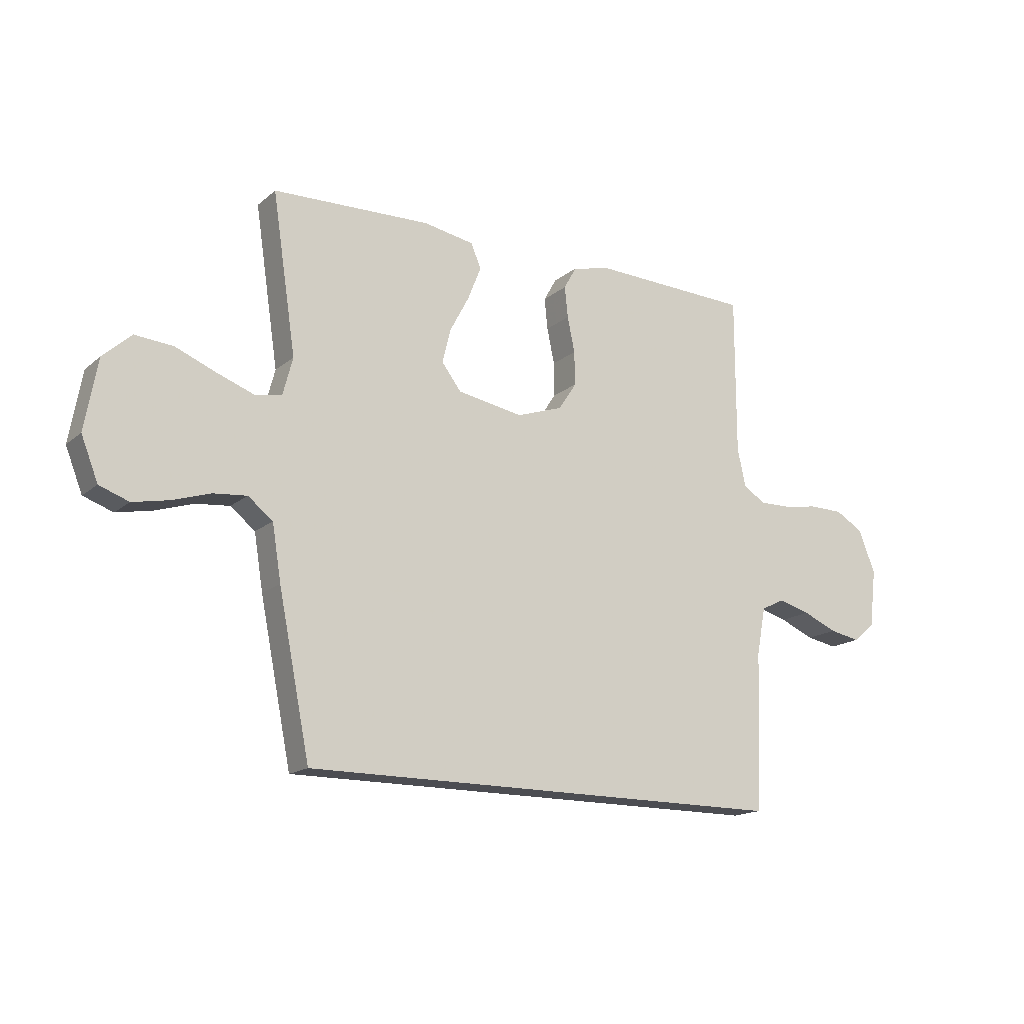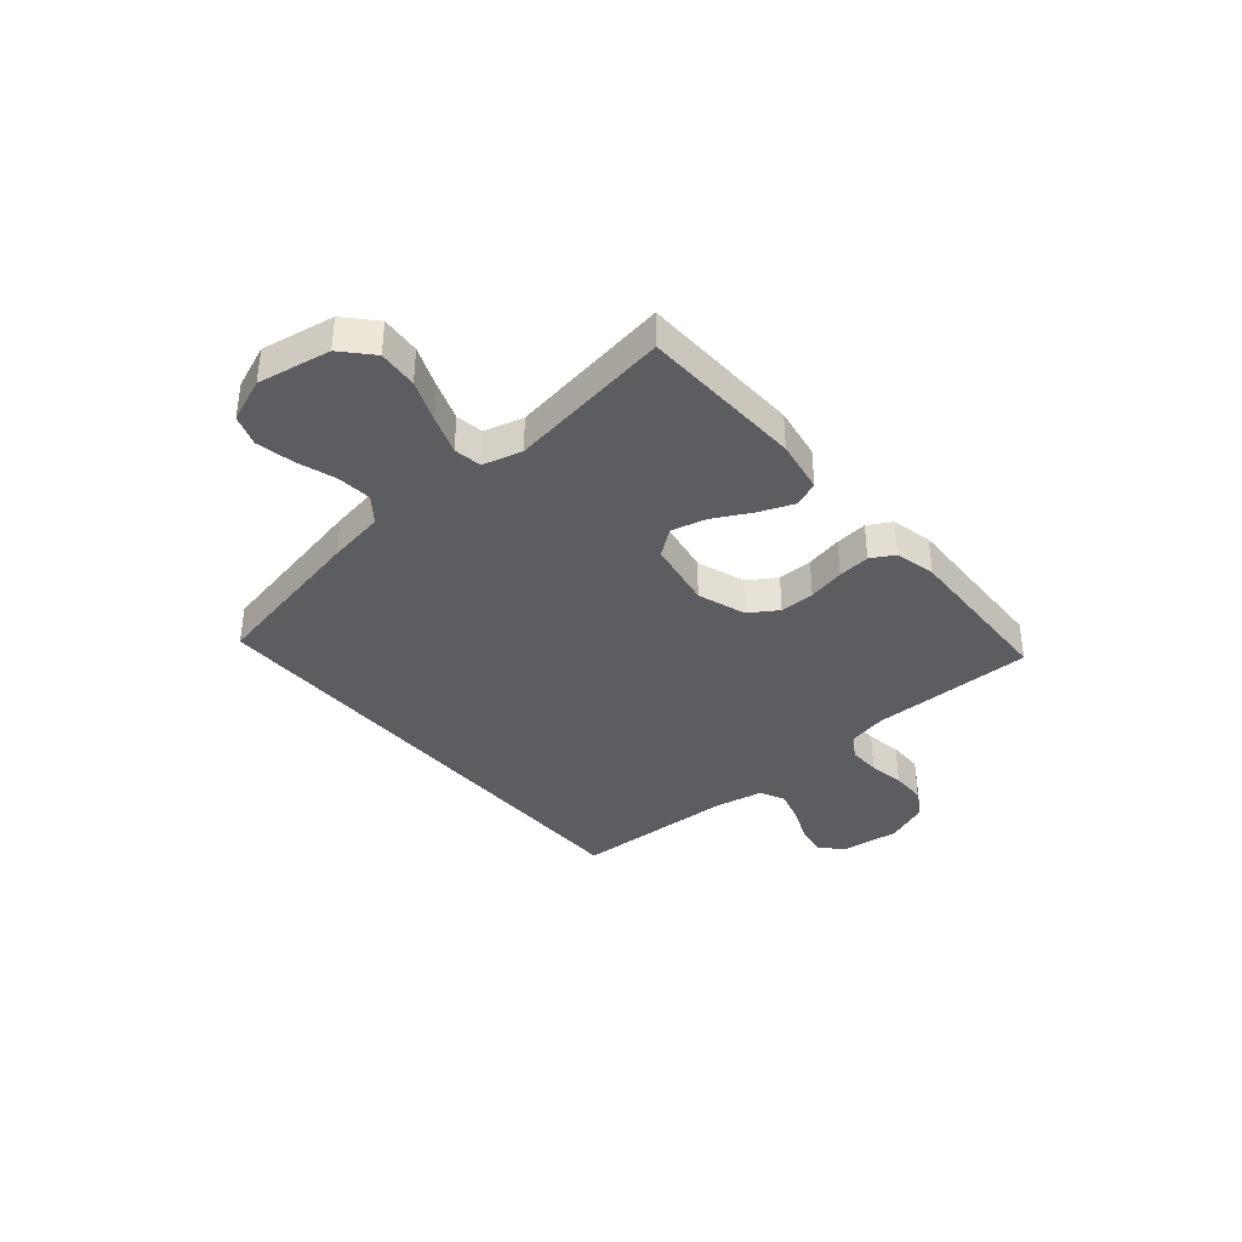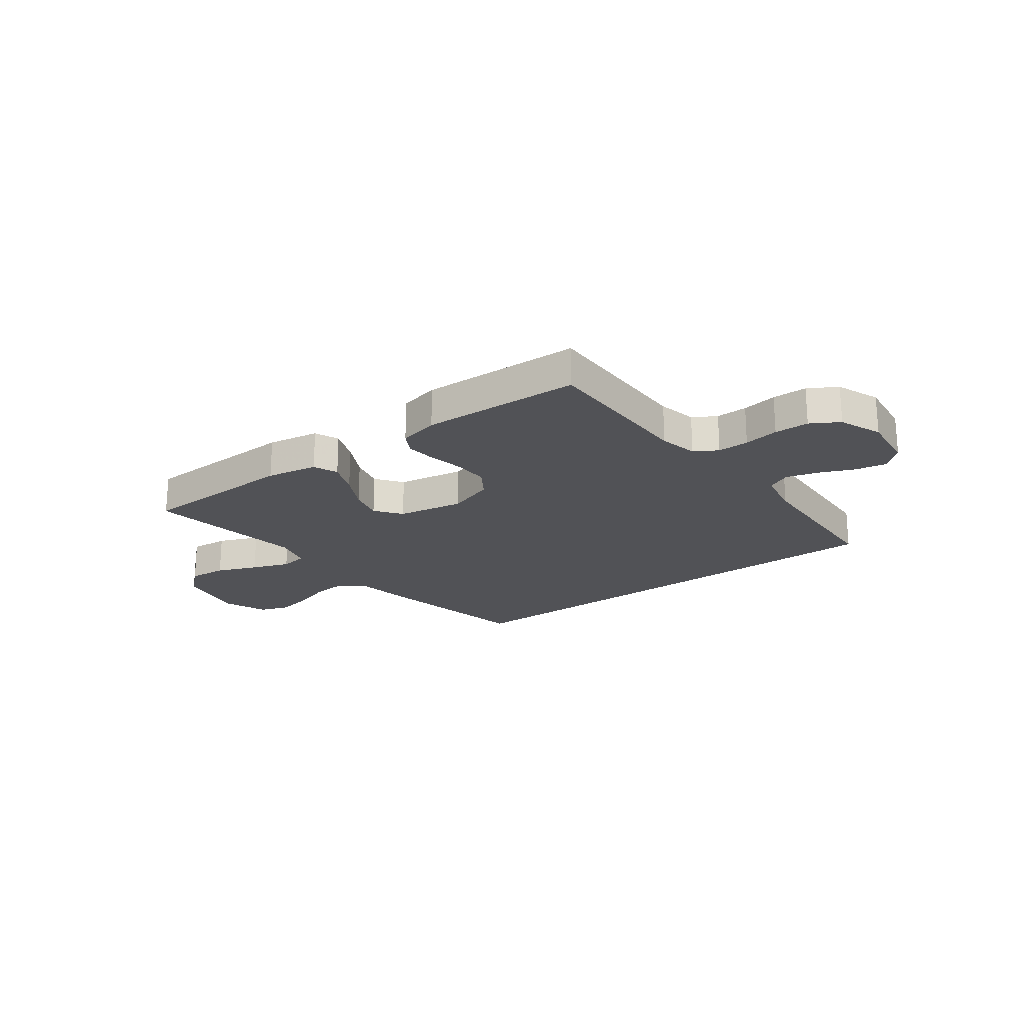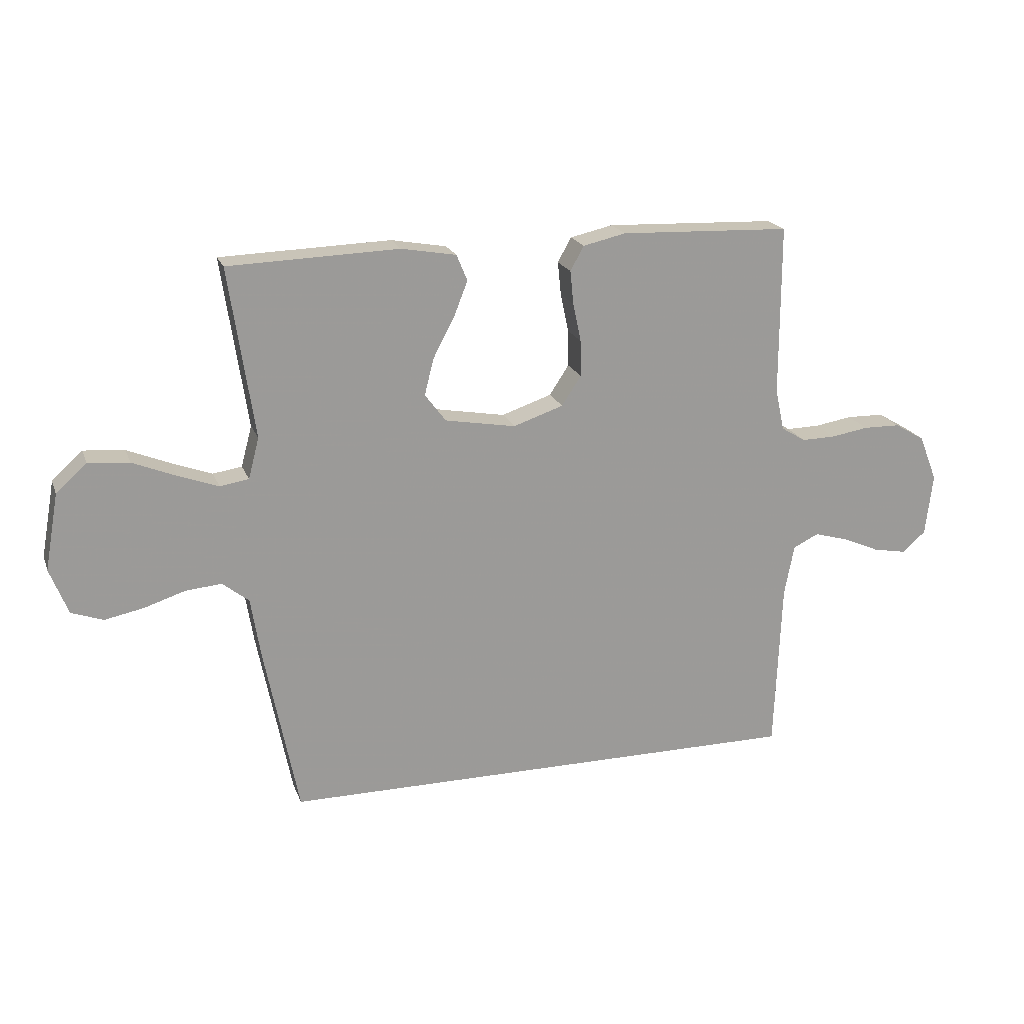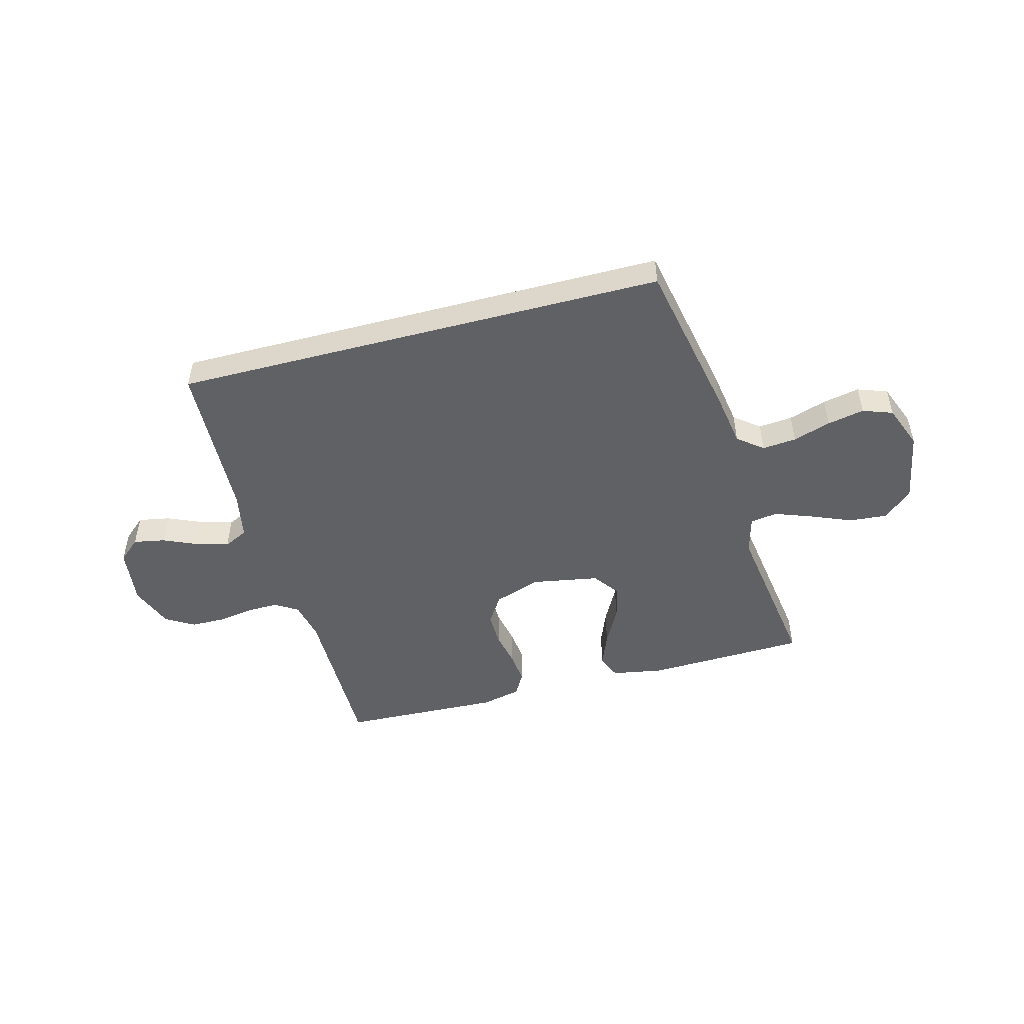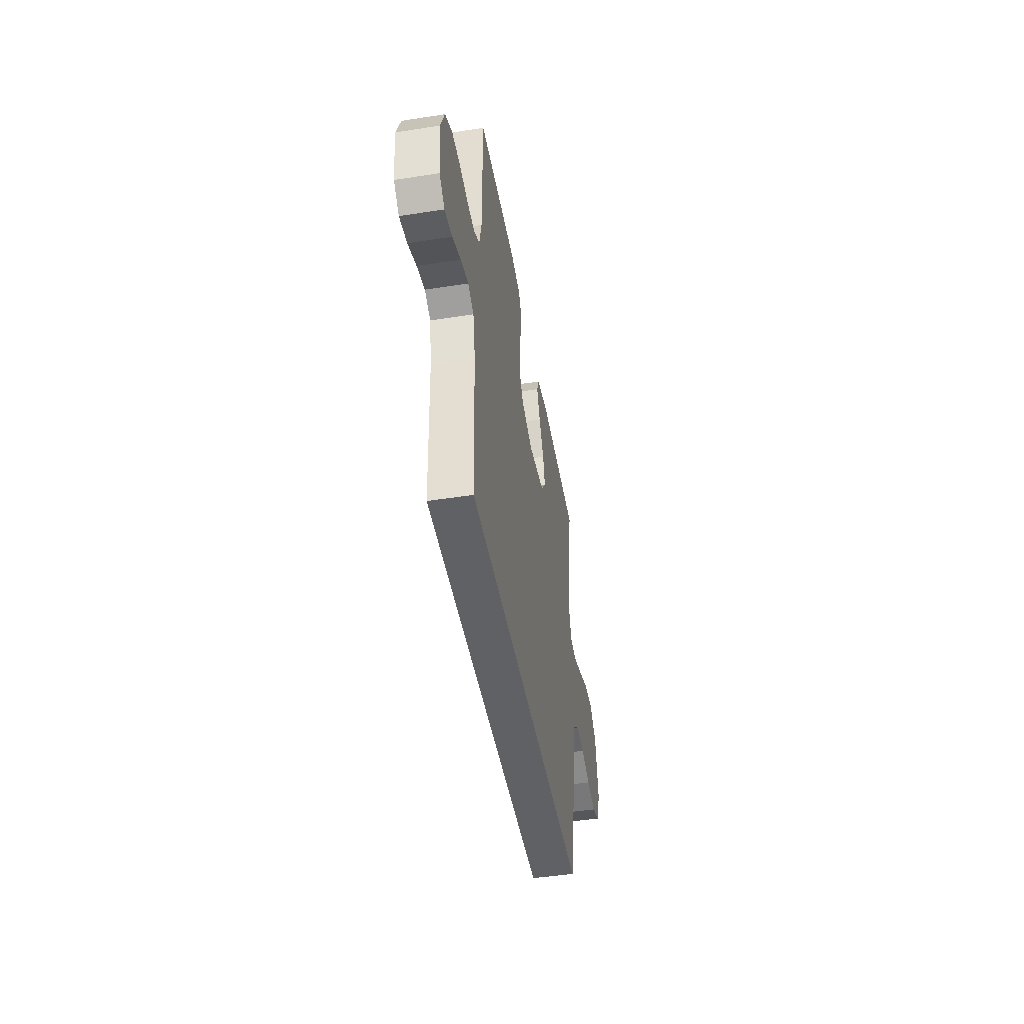
<metadata>
{"format":"obj","ext":"obj","renderer":"f3d","projection":"perspective","resolution":1024,"background":"white","views":[{"elev":-16.3,"azim":-31.9,"up":"+Z"},{"elev":-37.1,"azim":-49.8,"up":"+Y"},{"elev":-21.3,"azim":36.6,"up":"+Y"},{"elev":19.9,"azim":-16.9,"up":"+Z"},{"elev":-49.3,"azim":-165.2,"up":"+Y"},{"elev":-46.5,"azim":100.1,"up":"+Z"}]}
</metadata>
<code>
v 0.5 0.07 0.5
v 0.5 0.07 0.2
v 0.516 0.07 0.127
v 0.559 0.07 0.101
v 0.618 0.07 0.102
v 0.684 0.07 0.113
v 0.749 0.07 0.112
v 0.802 0.07 0.081
v 0.834 0.07 0
v 0.821 0.07 -0.109
v 0.78 0.07 -0.145
v 0.721 0.07 -0.134
v 0.656 0.07 -0.106
v 0.596 0.07 -0.089
v 0.551 0.07 -0.111
v 0.534 0.07 -0.2
v 0.522 0.07 -0.5
v -0.406 0.07 -0.5
v -0.466 0.07 -0.2
v -0.483 0.07 -0.095
v -0.53 0.07 -0.058
v -0.594 0.07 -0.064
v -0.665 0.07 -0.087
v -0.734 0.07 -0.101
v -0.79 0.07 -0.081
v -0.822 0.07 0
v -0.798 0.07 0.134
v -0.744 0.07 0.183
v -0.672 0.07 0.177
v -0.596 0.07 0.146
v -0.525 0.07 0.12
v -0.474 0.07 0.128
v -0.455 0.07 0.2
v -0.5 0.07 0.5
v -0.2 0.07 0.51
v -0.103 0.07 0.493
v -0.084 0.07 0.447
v -0.109 0.07 0.384
v -0.146 0.07 0.314
v -0.162 0.07 0.25
v -0.125 0.07 0.201
v 0 0.07 0.179
v 0.088 0.07 0.209
v 0.122 0.07 0.261
v 0.121 0.07 0.325
v 0.107 0.07 0.392
v 0.101 0.07 0.451
v 0.125 0.07 0.494
v 0.2 0.07 0.511
v 0.5 0 0.5
v 0.5 0 0.2
v 0.516 0 0.127
v 0.559 0 0.101
v 0.618 0 0.102
v 0.684 0 0.113
v 0.749 0 0.112
v 0.802 0 0.081
v 0.834 0 0
v 0.821 0 -0.109
v 0.78 0 -0.145
v 0.721 0 -0.134
v 0.656 0 -0.106
v 0.596 0 -0.089
v 0.551 0 -0.111
v 0.534 0 -0.2
v 0.522 0 -0.5
v -0.406 0 -0.5
v -0.466 0 -0.2
v -0.483 0 -0.095
v -0.53 0 -0.058
v -0.594 0 -0.064
v -0.665 0 -0.087
v -0.734 0 -0.101
v -0.79 0 -0.081
v -0.822 0 0
v -0.798 0 0.134
v -0.744 0 0.183
v -0.672 0 0.177
v -0.596 0 0.146
v -0.525 0 0.12
v -0.474 0 0.128
v -0.455 0 0.2
v -0.5 0 0.5
v -0.2 0 0.51
v -0.103 0 0.493
v -0.084 0 0.447
v -0.109 0 0.384
v -0.146 0 0.314
v -0.162 0 0.25
v -0.125 0 0.201
v 0 0 0.179
v 0.088 0 0.209
v 0.122 0 0.261
v 0.121 0 0.325
v 0.107 0 0.392
v 0.101 0 0.451
v 0.125 0 0.494
v 0.2 0 0.511
f 48 49 1 2
f 45 46 47 48
f 44 45 48 2
f 43 44 2 3
f 42 43 3 4
f 36 37 38 39
f 36 39 40
f 33 34 35 36
f 32 33 36 40
f 27 28 29 30
f 27 30 31
f 26 27 31
f 25 26 31 32
f 22 23 24 25
f 21 22 25 32
f 17 18 19 20
f 16 17 20 21
f 15 16 21 32
f 10 11 12 13
f 10 13 14
f 9 10 14
f 8 9 14
f 5 6 7 8
f 4 5 8 14
f 42 4 14 15
f 32 40 41
f 15 32 41 42
f 51 50 98 97
f 97 96 95 94
f 51 97 94 93
f 52 51 93 92
f 53 52 92 91
f 88 87 86 85
f 89 88 85
f 85 84 83 82
f 89 85 82 81
f 79 78 77 76
f 80 79 76
f 80 76 75
f 81 80 75 74
f 74 73 72 71
f 81 74 71 70
f 69 68 67 66
f 70 69 66 65
f 81 70 65 64
f 62 61 60 59
f 63 62 59
f 63 59 58
f 63 58 57
f 57 56 55 54
f 63 57 54 53
f 64 63 53 91
f 90 89 81
f 91 90 81 64
f 1 50 51 2
f 2 51 52 3
f 3 52 53 4
f 4 53 54 5
f 5 54 55 6
f 6 55 56 7
f 7 56 57 8
f 8 57 58 9
f 9 58 59 10
f 10 59 60 11
f 11 60 61 12
f 12 61 62 13
f 13 62 63 14
f 14 63 64 15
f 15 64 65 16
f 16 65 66 17
f 17 66 67 18
f 18 67 68 19
f 19 68 69 20
f 20 69 70 21
f 21 70 71 22
f 22 71 72 23
f 23 72 73 24
f 24 73 74 25
f 25 74 75 26
f 26 75 76 27
f 27 76 77 28
f 28 77 78 29
f 29 78 79 30
f 30 79 80 31
f 31 80 81 32
f 32 81 82 33
f 33 82 83 34
f 34 83 84 35
f 35 84 85 36
f 36 85 86 37
f 37 86 87 38
f 38 87 88 39
f 39 88 89 40
f 40 89 90 41
f 41 90 91 42
f 42 91 92 43
f 43 92 93 44
f 44 93 94 45
f 45 94 95 46
f 46 95 96 47
f 47 96 97 48
f 48 97 98 49
f 49 98 50 1

</code>
